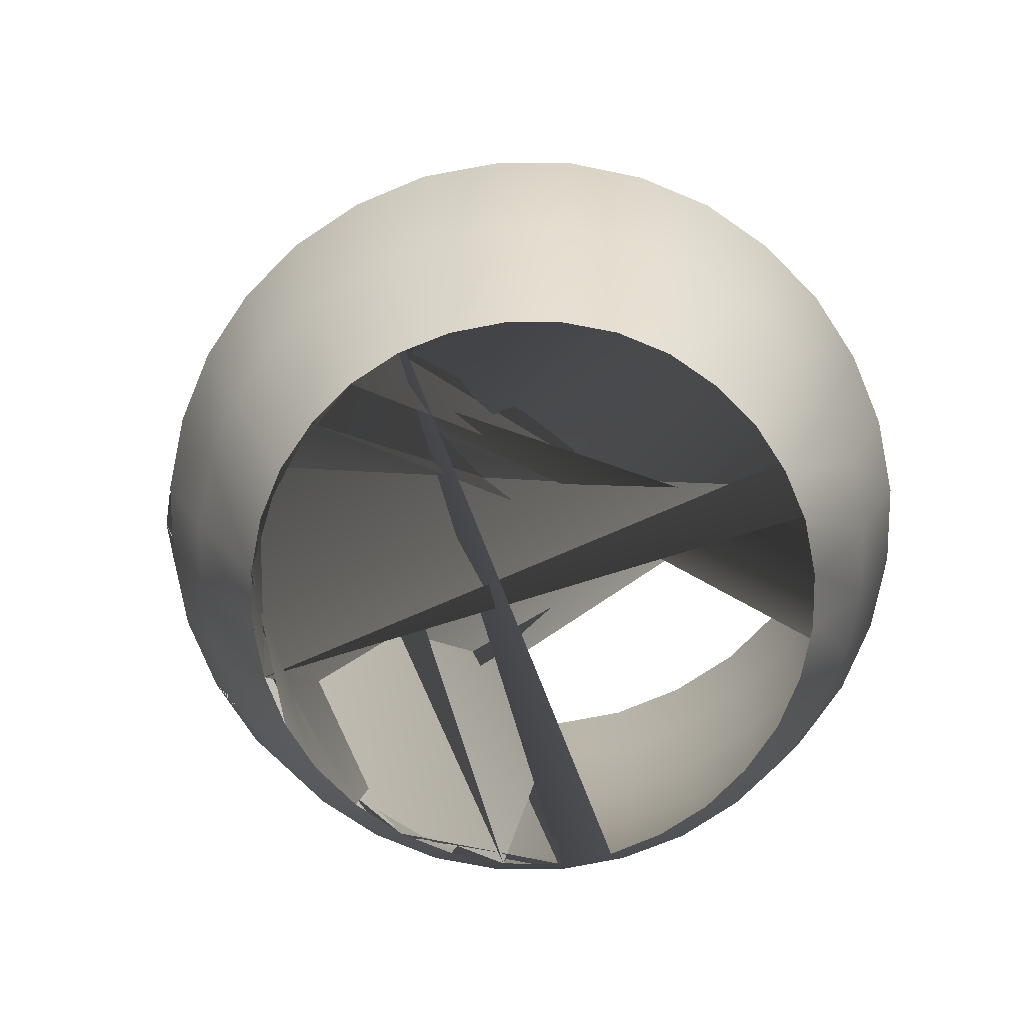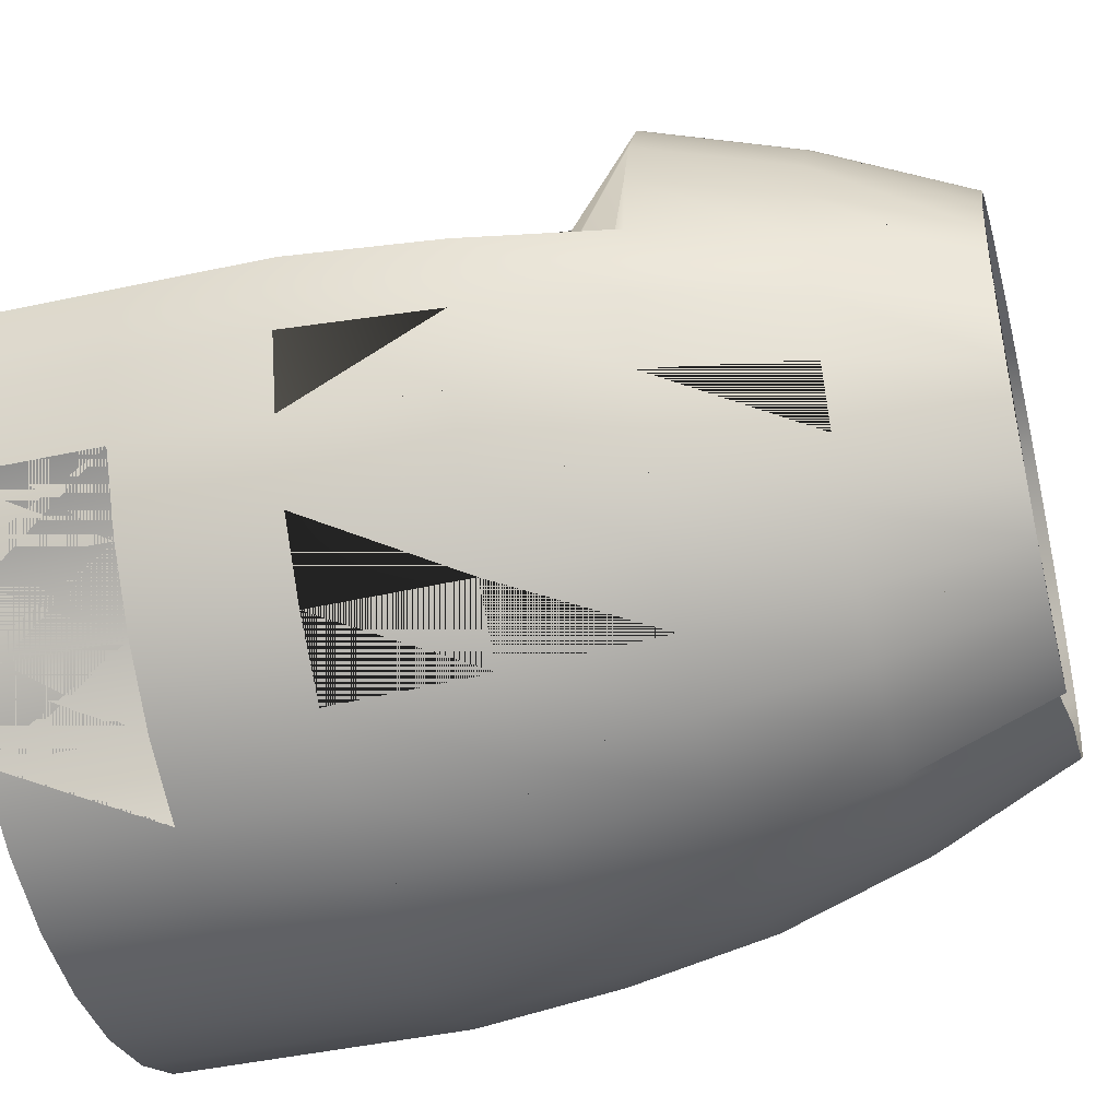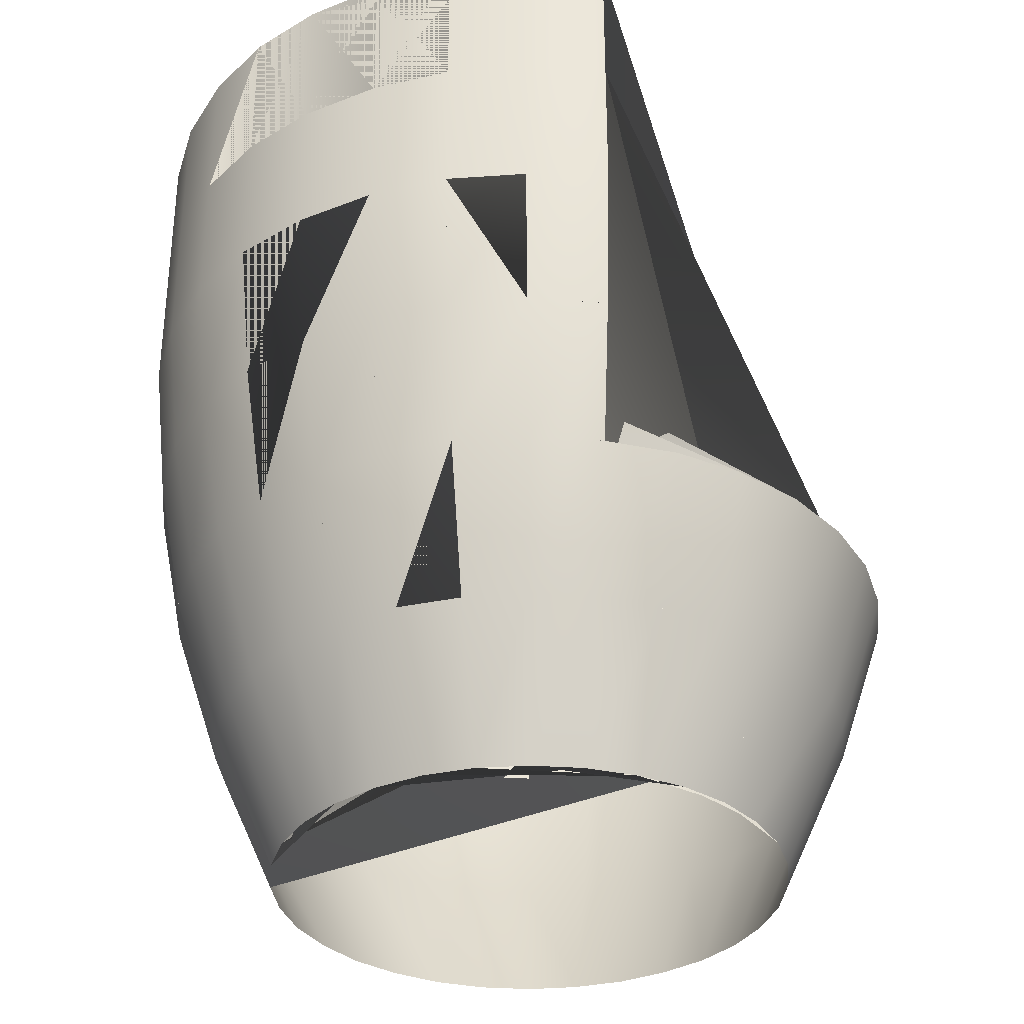
<metadata>
{"format":"obj","ext":"obj","renderer":"f3d","projection":"perspective","resolution":1024,"background":"white","views":[{"elev":-76.2,"azim":5.4,"up":"+Y"},{"elev":-43.7,"azim":-75.6,"up":"+Z"},{"elev":-33.6,"azim":-101.0,"up":"+Y"}]}
</metadata>
<code>
g cylinder05
v -0.4232 1.562 -1.025
v -0.4064 1.175 -0.9884
v -0.2076 1.175 -1.049
v -0.2143 1.562 -1.089
v -0.1941 0.7871 -0.9749
v -0.3794 0.7871 -0.9176
v -0.1705 0.3996 -0.8503
v -0.3323 0.3996 -0.8031
v 0.001277 1.175 -1.069
v 0.001277 1.562 -1.11
v -0.2143 1.949 -1.089
v 0.001277 1.949 -1.11
v -0.2143 2.337 -1.089
v 0.001277 2.337 -1.11
v 0.001277 0.7871 -0.9951
v 0.001277 0.3996 -0.8671
v 0.001277 0.0122 -0.6953
v -0.1369 0.0122 -0.6818
v -0.2649 0.0122 -0.6414
v -0.4839 0.3996 -0.7222
v -0.3862 0.0122 -0.5774
v -0.6153 0.3996 -0.6144
v -0.7028 0.7871 -0.702
v -0.8275 0.7871 -0.5538
v -0.8848 1.175 -0.5942
v -0.9825 1.175 -0.4089
v -1.023 1.562 -0.4258
v -1.084 1.562 -0.2203
v -1.084 1.949 -0.2203
v -1.107 1.949 -0.001277
v -1.107 1.562 -0.001277
v -1.043 1.175 -0.2102
v -1.063 1.175 -0.001277
v -0.9757 0.7871 -0.1933
v -0.9926 0.7871 -0.001277
v -0.8511 0.3996 -0.1697
v -0.8679 0.3996 -0.001277
v -1.107 2.337 -0.001277
v -1.084 2.337 -0.2203
v -1.023 1.949 -0.4258
v -1.023 2.337 -0.4258
v -0.9185 0.7871 -0.382
v -0.8005 0.3996 -0.3314
v -0.9185 1.949 -0.6178
v -0.9185 2.337 -0.6178
v -0.9185 1.562 -0.6178
v -0.7231 0.3996 -0.483
v -0.7803 1.949 -0.7863
v -0.7803 2.337 -0.7863
v -0.7803 1.562 -0.7863
v -0.7534 1.175 -0.7559
v -0.6153 1.949 -0.9244
v -0.6153 2.337 -0.9244
v -0.6153 1.562 -0.9244
v -0.5917 1.175 -0.8873
v -0.5512 0.7871 -0.8267
v -0.4232 1.949 -1.025
v -0.4232 2.337 -1.025
v -0.4906 0.0122 -0.4898
v -0.5782 0.0122 -0.3853
v -0.6422 0.0122 -0.2641
v -0.6793 0.0122 -0.136
v -0.6927 0.0122 -0.001277
v -0.8511 0.3996 0.1705
v -0.6793 0.0122 0.1369
v -0.8005 0.3996 0.3323
v -0.6422 0.0122 0.2649
v -0.7231 0.3996 0.4839
v -0.5782 0.0122 0.3862
v -0.6153 0.3996 0.6153
v -0.4906 0.0122 0.4906
v -0.4839 0.3996 0.7231
v -0.3862 0.0122 0.5782
v -0.3323 0.3996 0.8005
v -0.2649 0.0122 0.6422
v -0.1705 0.3996 0.8511
v -0.1369 0.0122 0.6793
v 0.001277 0.3996 0.8679
v 0.001277 0.0122 0.6927
v 0.1697 0.3996 0.8511
v 0.136 0.0122 0.6793
v 0.3314 0.3996 0.8005
v 0.2641 0.0122 0.6422
v 0.483 0.3996 0.7231
v 0.3853 0.0122 0.5782
v 0.6144 0.3996 0.6153
v 0.4898 0.0122 0.4906
v 0.7222 0.3996 0.4839
v 0.5774 0.0122 0.3862
v 0.8031 0.3996 0.3323
v 0.6414 0.0122 0.2649
v 0.8503 0.3996 0.1705
v 0.6818 0.0122 0.1369
v 0.8671 0.3996 -0.001277
v 0.6953 0.0122 -0.001277
v 0.8503 0.3996 -0.1697
v 0.6818 0.0122 -0.136
v 0.8031 0.3996 -0.3314
v 0.6414 0.0122 -0.2641
v 0.7222 0.3996 -0.483
v 0.5774 0.0122 -0.3853
v 0.6144 0.3996 -0.6144
v 0.4898 0.0122 -0.4898
v 0.483 0.3996 -0.7222
v 0.3853 0.0122 -0.5774
v 0.3314 0.3996 -0.8031
v 0.2641 0.0122 -0.6414
v 0.382 0.7871 -0.9176
v 0.1933 0.7871 -0.9749
v 0.2102 1.175 -1.049
v 0.001277 1.175 -1.069
v 0.001277 1.562 -1.11
v 0.2169 1.562 -1.089
v 0.001277 1.949 -1.11
v 0.2169 1.949 -1.089
v 0.001277 2.337 -1.11
v 0.2169 2.337 -1.089
v 0.001277 0.7871 -0.9951
v 0.1697 0.3996 -0.8503
v 0.001277 0.3996 -0.8671
v 0.4258 1.949 -1.025
v 0.4258 2.337 -1.025
v 0.4258 1.562 -1.025
v 0.4089 1.175 -0.9884
v 0.6178 1.949 -0.9244
v 0.6178 2.337 -0.9244
v 0.6178 1.562 -0.9244
v 0.5942 1.175 -0.8873
v 0.5538 0.7871 -0.8267
v 0.7829 1.949 -0.7863
v 0.7829 2.337 -0.7863
v 0.136 0.0122 -0.6818
v 0.7829 1.562 -0.7863
v 0.7559 1.175 -0.7559
v 0.702 0.7871 -0.702
v 0.921 1.949 -0.6178
v 0.921 2.337 -0.6178
v 0.921 1.562 -0.6178
v 0.8873 1.175 -0.5942
v 0.8267 0.7871 -0.5538
v 0.9176 0.7871 -0.382
v 0.9749 0.7871 -0.1933
v 0.9951 0.7871 -0.001277
v 0.9749 0.7871 0.1941
v 0.9176 0.7871 0.3794
v 0.8267 0.7871 0.5512
v 0.702 0.7871 0.7028
v 0.5538 0.7871 0.8275
v 0.382 0.7871 0.9185
v 0.1933 0.7871 0.9757
v 0.001277 0.7871 0.9926
v -0.1941 0.7871 0.9757
v -0.3794 0.7871 0.9185
v -0.5512 0.7871 0.8275
v -0.7028 0.7871 0.7028
v -0.8275 0.7871 0.5512
v -0.9185 0.7871 0.3794
v -0.9757 0.7871 0.1941
v -0.4064 1.175 -0.9884
v -0.2076 1.175 -1.049
v -0.2143 1.562 -1.089
v -0.1941 0.7871 -0.9749
v -0.3794 0.7871 -0.9176
v -0.1705 0.3996 -0.8503
v -0.3323 0.3996 -0.8031
v 0.001277 1.175 -1.069
v 0.001277 1.562 -1.11
v -0.2143 1.949 -1.089
v 0.001277 1.949 -1.11
v -0.2143 2.337 -1.089
v 0.001277 2.337 -1.11
v 0.001277 0.7871 -0.9951
v 0.001277 0.3996 -0.8671
v 0.001277 0.0122 -0.6953
v -0.1369 0.0122 -0.6818
v -0.2649 0.0122 -0.6414
v -0.4839 0.3996 -0.7222
v -0.3862 0.0122 -0.5774
v -0.6153 0.3996 -0.6144
v -0.7028 0.7871 -0.702
v -0.8275 0.7871 -0.5538
v -0.8848 1.175 -0.5942
v -0.9825 1.175 -0.4089
v -1.023 1.562 -0.4258
v -1.084 1.562 -0.2203
v -1.084 1.949 -0.2203
v -1.107 1.949 -0.001277
v -1.107 1.562 -0.001277
v -1.043 1.175 -0.2102
v -1.063 1.175 -0.001277
v -0.9757 0.7871 -0.1933
v -0.9926 0.7871 -0.001277
v -0.8511 0.3996 -0.1697
v -0.8679 0.3996 -0.001277
v -1.107 2.337 -0.001277
v -1.084 2.337 -0.2203
v -1.023 1.949 -0.4258
v -1.023 2.337 -0.4258
v -0.9185 0.7871 -0.382
v -0.8005 0.3996 -0.3314
v -0.9185 1.949 -0.6178
v -0.9185 2.337 -0.6178
v -0.9185 1.562 -0.6178
v -0.7231 0.3996 -0.483
v -0.7803 1.949 -0.7863
v -0.7803 2.337 -0.7863
v -0.7803 1.562 -0.7863
v -0.7534 1.175 -0.7559
v -0.6153 1.949 -0.9244
v -0.6153 2.337 -0.9244
v -0.6153 1.562 -0.9244
v -0.5917 1.175 -0.8873
v -0.5512 0.7871 -0.8267
v -0.4232 1.949 -1.025
v -0.4232 2.337 -1.025
v -0.4906 0.0122 -0.4898
v -0.5782 0.0122 -0.3853
v -0.6422 0.0122 -0.2641
v -0.6793 0.0122 -0.136
v -0.6927 0.0122 -0.001277
v -0.8511 0.3996 0.1705
v -0.6793 0.0122 0.1369
v -0.8005 0.3996 0.3323
v -0.6422 0.0122 0.2649
v -0.7231 0.3996 0.4839
v -0.5782 0.0122 0.3862
v -0.6153 0.3996 0.6153
v -0.4906 0.0122 0.4906
v -0.4839 0.3996 0.7231
v -0.3862 0.0122 0.5782
v -0.3323 0.3996 0.8005
v -0.2649 0.0122 0.6422
v -0.1705 0.3996 0.8511
v -0.1369 0.0122 0.6793
v 0.001277 0.3996 0.8679
v 0.001277 0.0122 0.6927
v 0.1697 0.3996 0.8511
v 0.136 0.0122 0.6793
v 0.3314 0.3996 0.8005
v 0.2641 0.0122 0.6422
v 0.483 0.3996 0.7231
v 0.3853 0.0122 0.5782
v 0.6144 0.3996 0.6153
v 0.4898 0.0122 0.4906
v 0.7222 0.3996 0.4839
v 0.5774 0.0122 0.3862
v 0.8031 0.3996 0.3323
v 0.6414 0.0122 0.2649
v 0.8503 0.3996 0.1705
v 0.6818 0.0122 0.1369
v 0.8671 0.3996 -0.001277
v 0.6953 0.0122 -0.001277
v 0.8503 0.3996 -0.1697
v 0.6818 0.0122 -0.136
v 0.8031 0.3996 -0.3314
v 0.6414 0.0122 -0.2641
v 0.7222 0.3996 -0.483
v 0.5774 0.0122 -0.3853
v 0.6144 0.3996 -0.6144
v 0.4898 0.0122 -0.4898
v 0.483 0.3996 -0.7222
v 0.3853 0.0122 -0.5774
v 0.3314 0.3996 -0.8031
v 0.2641 0.0122 -0.6414
v 0.382 0.7871 -0.9176
v 0.1933 0.7871 -0.9749
v 0.2102 1.175 -1.049
v 0.001277 1.175 -1.069
v 0.001277 1.562 -1.11
v 0.2169 1.562 -1.089
v 0.001277 1.949 -1.11
v 0.2169 1.949 -1.089
v 0.001277 2.337 -1.11
v 0.2169 2.337 -1.089
v 0.001277 0.7871 -0.9951
v 0.1697 0.3996 -0.8503
v 0.001277 0.3996 -0.8671
v 0.4258 1.949 -1.025
v 0.4258 2.337 -1.025
v 0.4258 1.562 -1.025
v 0.4089 1.175 -0.9884
v 0.6178 1.949 -0.9244
v 0.6178 2.337 -0.9244
v 0.6178 1.562 -0.9244
v 0.5942 1.175 -0.8873
v 0.5538 0.7871 -0.8267
v 0.7829 1.949 -0.7863
v 0.7829 2.337 -0.7863
v 0.136 0.0122 -0.6818
v 0.7829 1.562 -0.7863
v 0.7559 1.175 -0.7559
v 0.702 0.7871 -0.702
v 0.921 1.949 -0.6178
v 0.921 2.337 -0.6178
v 0.921 1.562 -0.6178
v 0.8873 1.175 -0.5942
v 0.8267 0.7871 -0.5538
v 0.9176 0.7871 -0.382
v 0.9749 0.7871 -0.1933
v 0.9951 0.7871 -0.001277
v 0.9749 0.7871 0.1941
v 0.9176 0.7871 0.3794
v 0.8267 0.7871 0.5512
v 0.702 0.7871 0.7028
v 0.5538 0.7871 0.8275
v 0.382 0.7871 0.9185
v 0.1933 0.7871 0.9757
v 0.001277 0.7871 0.9926
v -0.1941 0.7871 0.9757
v -0.3794 0.7871 0.9185
v -0.5512 0.7871 0.8275
v -0.7028 0.7871 0.7028
v -0.8275 0.7871 0.5512
v -0.9185 0.7871 0.3794
v -0.9757 0.7871 0.1941
v -1.043 1.175 0.2042
v -1.084 1.562 0.2143
v -1.084 1.949 0.2143
v -1.084 2.337 0.2143
v -0.9825 1.175 0.4064
v -1.023 1.562 0.4198
v -1.023 1.949 0.4198
v -1.023 2.337 0.4198
v -0.9185 1.562 0.6119
v -0.8848 1.175 0.5883
v -0.9185 1.949 0.6119
v -0.9185 2.337 0.6119
v -0.7534 1.175 0.75
v -0.7803 1.562 0.7803
v -0.7803 1.949 0.7803
v -0.7803 2.337 0.7803
v -0.5917 1.175 0.8848
v -0.6153 1.562 0.9185
v -0.6153 1.949 0.9185
v -0.6153 2.337 0.9185
v -0.4064 1.175 0.9825
v -0.4232 1.562 1.02
v -0.4232 1.949 1.02
v -0.4232 2.337 1.02
v -0.2076 1.175 1.043
v -0.2143 1.562 1.084
v -0.2143 1.949 1.084
v -0.2143 2.337 1.084
v 0.001277 1.175 1.063
v 0.001277 1.562 1.104
v 0.001277 1.949 1.104
v 0.001277 2.337 1.104
v -0.9825 1.175 0.4064
v -1.023 1.562 0.4198
v -1.023 1.949 0.4198
v -1.023 2.337 0.4198
v -0.9185 1.562 0.6119
v -0.8848 1.175 0.5883
v -0.9185 1.949 0.6119
v -0.9185 2.337 0.6119
v -0.7534 1.175 0.75
v -0.7803 1.562 0.7803
v -0.7803 1.949 0.7803
v -0.7803 2.337 0.7803
v -0.5917 1.175 0.8848
v -0.6153 1.562 0.9185
v -0.6153 1.949 0.9185
v -0.6153 2.337 0.9185
v -0.4064 1.175 0.9825
v -0.4232 1.562 1.02
v -0.4232 1.949 1.02
v -0.4232 2.337 1.02
v -0.2076 1.175 1.043
v -0.2143 1.562 1.084
v -0.2143 1.949 1.084
v -0.2143 2.337 1.084
v 0.001277 1.175 1.063
v 0.001277 1.562 1.104
v 0.001277 1.949 1.104
v 0.001277 2.337 1.104
v 0.2102 1.175 1.043
v 0.2169 1.562 1.084
v 0.2169 1.949 1.084
v 0.2169 2.337 1.084
v 0.4089 1.175 0.9825
v 0.4258 1.562 1.02
v 0.4258 1.949 1.02
v 0.4258 2.337 1.02
v 0.5942 1.175 0.8848
v 0.6178 1.562 0.9185
v 0.6178 1.949 0.9185
v 0.6178 2.337 0.9185
v 0.7559 1.175 0.75
v 0.7829 1.562 0.7803
v 0.7829 1.949 0.7803
v 0.7829 2.337 0.7803
v 0.8873 1.175 0.5883
v 0.921 1.562 0.6119
v 0.921 1.949 0.6119
v 0.921 2.337 0.6119
v 0.985 1.175 0.4064
v 1.025 1.562 0.4198
v 1.025 1.949 0.4198
v 1.025 2.337 0.4198
v 0.4089 1.175 0.9825
v 0.4258 1.562 1.02
v 0.4258 1.949 1.02
v 0.4258 2.337 1.02
v 0.5942 1.175 0.8848
v 0.6178 1.562 0.9185
v 0.6178 1.949 0.9185
v 0.6178 2.337 0.9185
v 0.7559 1.175 0.75
v 0.7829 1.562 0.7803
v 0.7829 1.949 0.7803
v 0.7829 2.337 0.7803
v 0.8873 1.175 0.5883
v 0.921 1.562 0.6119
v 0.921 1.949 0.6119
v 0.921 2.337 0.6119
v 0.985 1.175 0.4064
v 1.025 1.562 0.4198
v 1.025 1.949 0.4198
v 1.025 2.337 0.4198
v 1.046 1.175 0.2042
v 1.086 1.562 0.2143
v 1.086 1.949 0.2143
v 1.086 2.337 0.2143
v 1.066 1.175 -0.001277
v 1.11 1.562 -0.001277
v 1.11 1.949 -0.001277
v 1.11 2.337 -0.001277
v 1.066 1.175 -0.001277
v 1.11 1.562 -0.001277
v 1.11 1.949 -0.001277
v 1.11 2.337 -0.001277
v 1.046 1.175 -0.2102
v 1.086 1.562 -0.2203
v 1.086 1.949 -0.2203
v 1.086 2.337 -0.2203
v 0.985 1.175 -0.4089
v 1.025 1.562 -0.4258
v 1.025 1.949 -0.4258
v 1.025 2.337 -0.4258
v 0.001277 0.0122 -0.6953
v 0.001277 0.0122 -0.6953
g cylinder05_0
f 3 2 1
f 4 3 1
f 3 5 2
f 5 6 2
f 5 7 6
f 7 8 6
f 9 3 4
f 10 9 4
f 10 4 11
f 12 10 11
f 12 11 13
f 14 12 13
f 15 5 3
f 9 15 3
f 16 7 5
f 15 16 5
f 7 16 17
f 18 7 17
f 8 7 18
f 19 8 18
f 20 8 19
f 21 20 19
f 22 20 21
f 20 22 23
f 23 22 24
f 23 24 25
f 25 24 26
f 25 26 27
f 27 26 28
f 27 28 29
f 29 28 30
f 28 31 30
f 28 32 31
f 26 32 28
f 32 33 31
f 32 34 33
f 34 35 33
f 34 36 35
f 36 37 35
f 29 30 38
f 39 29 38
f 40 29 39
f 40 27 29
f 41 40 39
f 42 34 32
f 26 42 32
f 43 36 34
f 42 43 34
f 44 40 41
f 45 44 41
f 44 46 40
f 46 27 40
f 46 25 27
f 24 42 26
f 47 43 42
f 24 47 42
f 48 44 45
f 49 48 45
f 50 46 44
f 48 50 44
f 51 25 46
f 50 51 46
f 51 23 25
f 22 47 24
f 52 48 49
f 53 52 49
f 54 50 48
f 52 54 48
f 55 51 50
f 54 55 50
f 56 23 51
f 55 56 51
f 56 20 23
f 57 52 53
f 58 57 53
f 1 54 52
f 57 1 52
f 2 55 54
f 1 2 54
f 6 56 55
f 2 6 55
f 8 20 56
f 6 8 56
f 11 57 58
f 13 11 58
f 4 1 57
f 11 4 57
f 59 22 21
f 47 22 59
f 60 47 59
f 43 47 60
f 61 43 60
f 36 43 61
f 62 36 61
f 37 36 62
f 63 37 62
f 64 37 63
f 65 64 63
f 66 64 65
f 67 66 65
f 68 66 67
f 69 68 67
f 70 68 69
f 71 70 69
f 72 70 71
f 73 72 71
f 74 72 73
f 75 74 73
f 76 74 75
f 77 76 75
f 78 76 77
f 79 78 77
f 80 78 79
f 81 80 79
f 82 80 81
f 83 82 81
f 84 82 83
f 85 84 83
f 86 84 85
f 87 86 85
f 88 86 87
f 89 88 87
f 90 88 89
f 91 90 89
f 92 90 91
f 93 92 91
f 94 92 93
f 95 94 93
f 96 94 95
f 97 96 95
f 98 96 97
f 99 98 97
f 100 98 99
f 101 100 99
f 102 100 101
f 103 102 101
f 104 102 103
f 105 104 103
f 106 104 105
f 107 106 105
f 104 106 108
f 108 106 109
f 108 109 110
f 110 109 111
f 110 111 112
f 113 110 112
f 113 112 114
f 115 113 114
f 115 114 116
f 117 115 116
f 109 118 111
f 109 119 118
f 106 119 109
f 119 106 107
f 119 120 118
f 121 115 117
f 122 121 117
f 123 113 115
f 121 123 115
f 124 110 113
f 123 124 113
f 124 108 110
f 125 121 122
f 126 125 122
f 127 123 121
f 125 127 121
f 128 124 123
f 127 128 123
f 129 108 124
f 128 129 124
f 129 104 108
f 130 125 126
f 131 130 126
f 120 119 132
f 132 119 107
f 133 127 125
f 130 133 125
f 134 128 127
f 133 134 127
f 135 129 128
f 134 135 128
f 102 104 129
f 135 102 129
f 136 130 131
f 137 136 131
f 138 133 130
f 136 138 130
f 139 134 133
f 138 139 133
f 140 135 134
f 139 140 134
f 141 140 139
f 141 98 140
f 96 98 141
f 142 96 141
f 94 96 142
f 143 94 142
f 92 94 143
f 144 92 143
f 90 92 144
f 145 90 144
f 88 90 145
f 146 88 145
f 86 88 146
f 147 86 146
f 84 86 147
f 148 84 147
f 82 84 148
f 149 82 148
f 80 82 149
f 150 80 149
f 78 80 150
f 151 78 150
f 76 78 151
f 152 76 151
f 74 76 152
f 153 74 152
f 72 74 153
f 154 72 153
f 70 72 154
f 155 70 154
f 68 70 155
f 156 68 155
f 66 68 156
f 157 66 156
f 64 66 157
f 158 64 157
f 37 64 158
f 35 37 158
f 35 158 159
f 33 35 159
f 33 159 160
f 31 33 160
f 31 160 161
f 30 31 161
f 30 161 162
f 38 30 162
f 158 157 163
f 159 158 163
f 159 163 164
f 160 159 164
f 160 164 165
f 161 160 165
f 161 165 166
f 162 161 166
f 164 163 167
f 163 168 167
f 163 157 168
f 157 156 168
f 164 167 169
f 165 164 169
f 165 169 170
f 166 165 170
f 168 156 171
f 156 155 171
f 168 171 172
f 167 168 172
f 167 172 173
f 169 167 173
f 169 173 174
f 170 169 174
f 171 155 175
f 155 154 175
f 171 175 176
f 172 171 176
f 172 176 177
f 173 172 177
f 173 177 178
f 174 173 178
f 175 154 179
f 154 153 179
f 175 179 180
f 176 175 180
f 176 180 181
f 177 176 181
f 177 181 182
f 178 177 182
f 179 153 183
f 153 152 183
f 179 183 184
f 180 179 184
f 180 184 185
f 181 180 185
f 181 185 186
f 182 181 186
f 183 152 187
f 152 151 187
f 183 187 188
f 184 183 188
f 184 188 189
f 185 184 189
f 185 189 190
f 186 185 190
f 187 151 191
f 151 150 191
f 187 191 192
f 188 187 192
f 188 192 193
f 189 188 193
f 189 193 194
f 190 189 194
f 191 150 195
f 150 149 195
f 191 195 196
f 192 191 196
f 192 196 197
f 193 192 197
f 193 197 198
f 194 193 198
f 195 149 199
f 149 148 199
f 195 199 200
f 196 195 200
f 196 200 201
f 197 196 201
f 197 201 202
f 198 197 202
f 199 148 203
f 148 147 203
f 199 203 204
f 200 199 204
f 200 204 205
f 201 200 205
f 201 205 206
f 202 201 206
f 203 147 207
f 147 146 207
f 203 207 208
f 204 203 208
f 204 208 209
f 205 204 209
f 205 209 210
f 206 205 210
f 207 146 211
f 146 145 211
f 207 211 212
f 208 207 212
f 208 212 213
f 209 208 213
f 209 213 214
f 210 209 214
f 211 145 215
f 145 144 215
f 211 215 216
f 212 211 216
f 212 216 217
f 213 212 217
f 213 217 218
f 214 213 218
f 215 144 219
f 144 143 219
f 215 219 220
f 216 215 220
f 216 220 221
f 217 216 221
f 217 221 222
f 218 217 222
f 219 143 223
f 143 142 223
f 219 223 224
f 220 219 224
f 220 224 225
f 221 220 225
f 221 225 226
f 222 221 226
f 223 142 227
f 142 141 227
f 223 227 228
f 224 223 228
f 224 228 229
f 225 224 229
f 225 229 230
f 226 225 230
f 227 141 139
f 227 139 138
f 228 227 138
f 228 138 136
f 229 228 136
f 229 136 137
f 230 229 137
f 231 120 132
f 98 100 140
f 140 100 135
f 100 102 135

</code>
